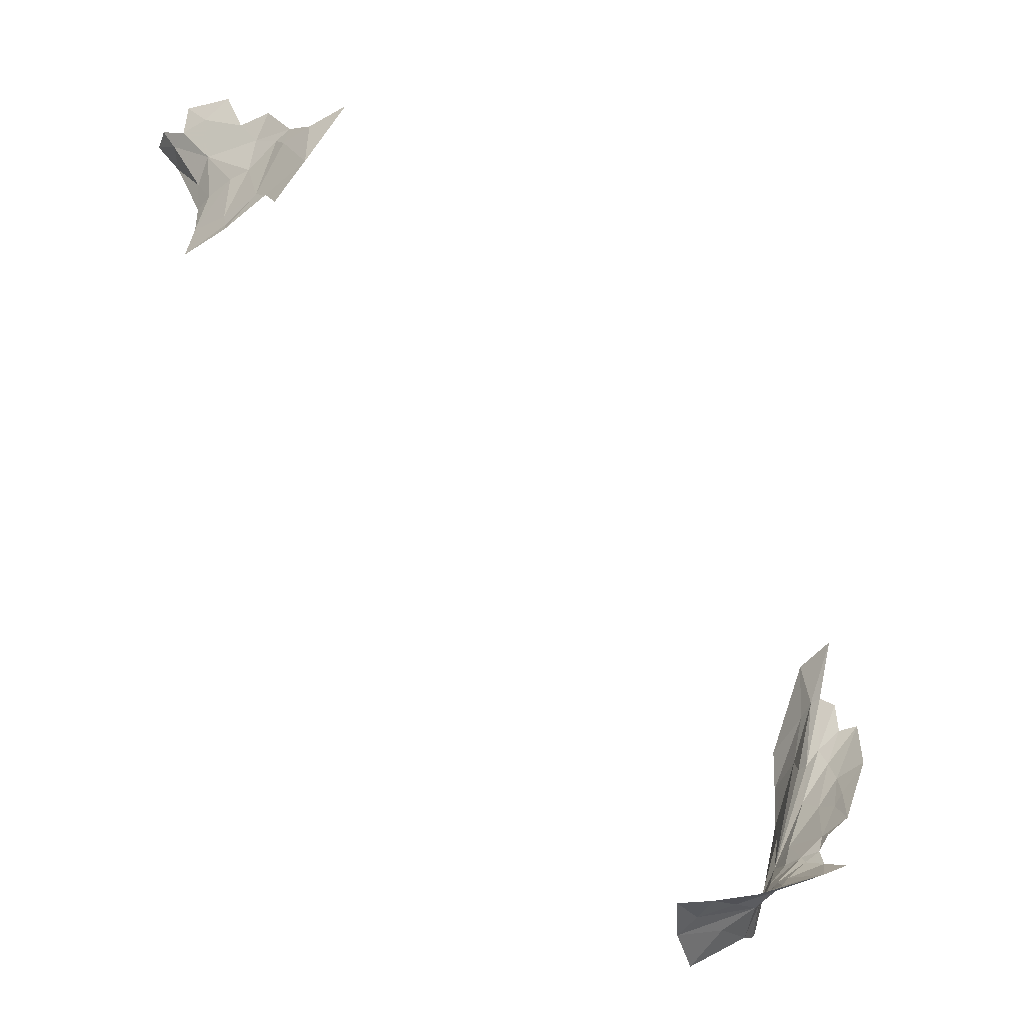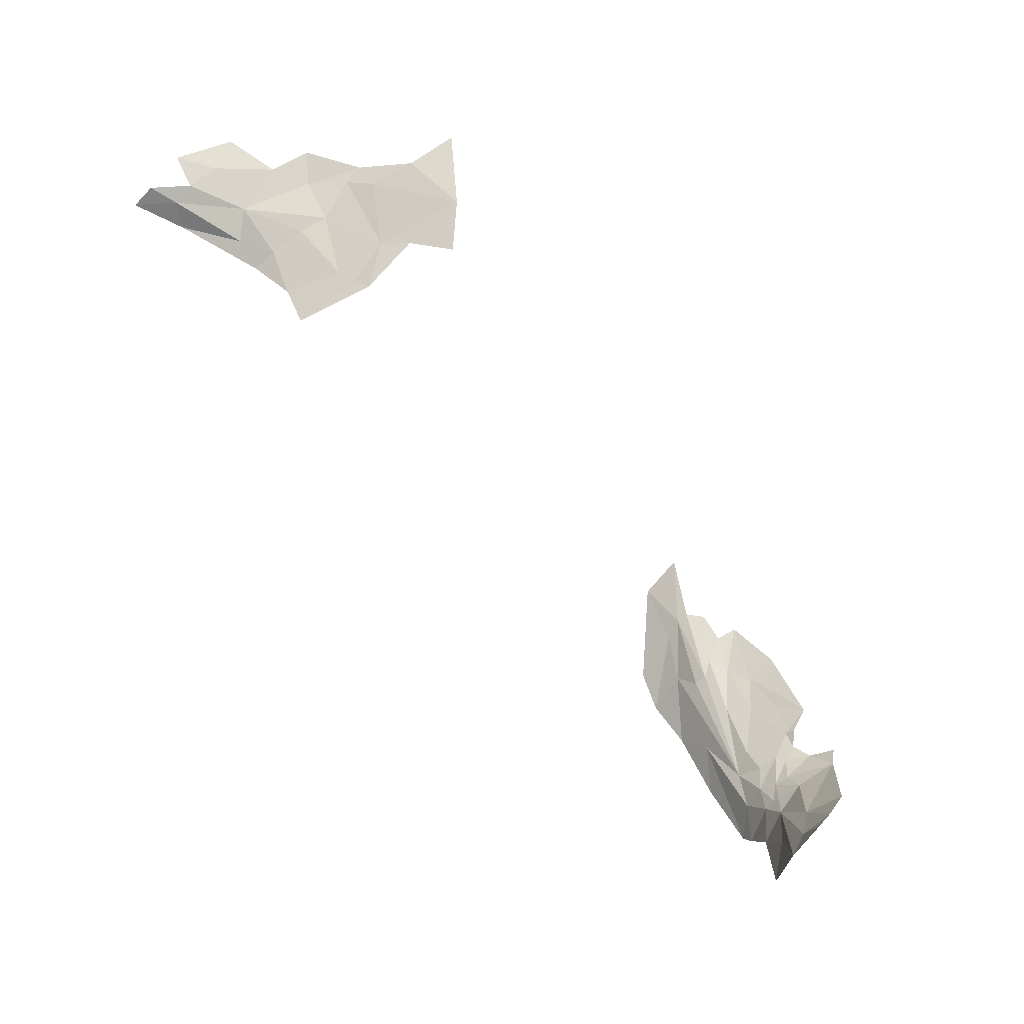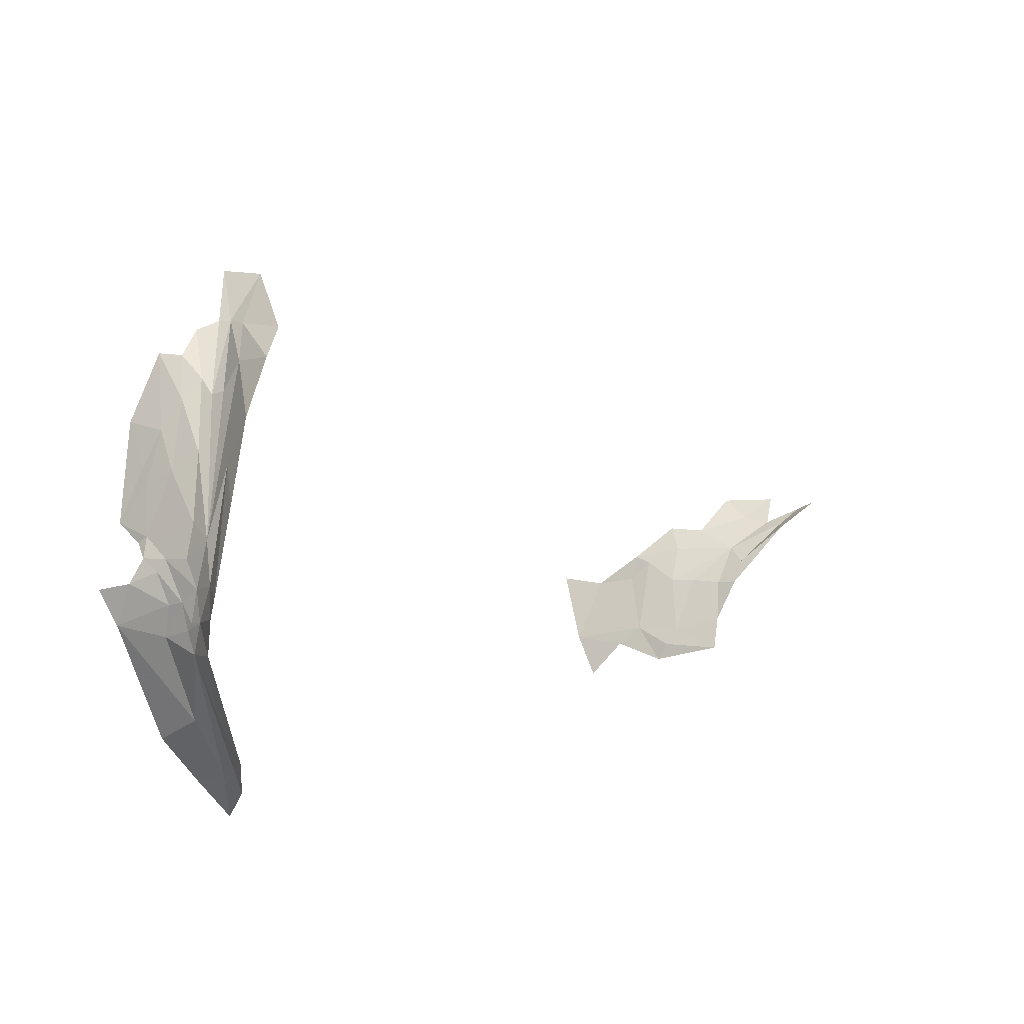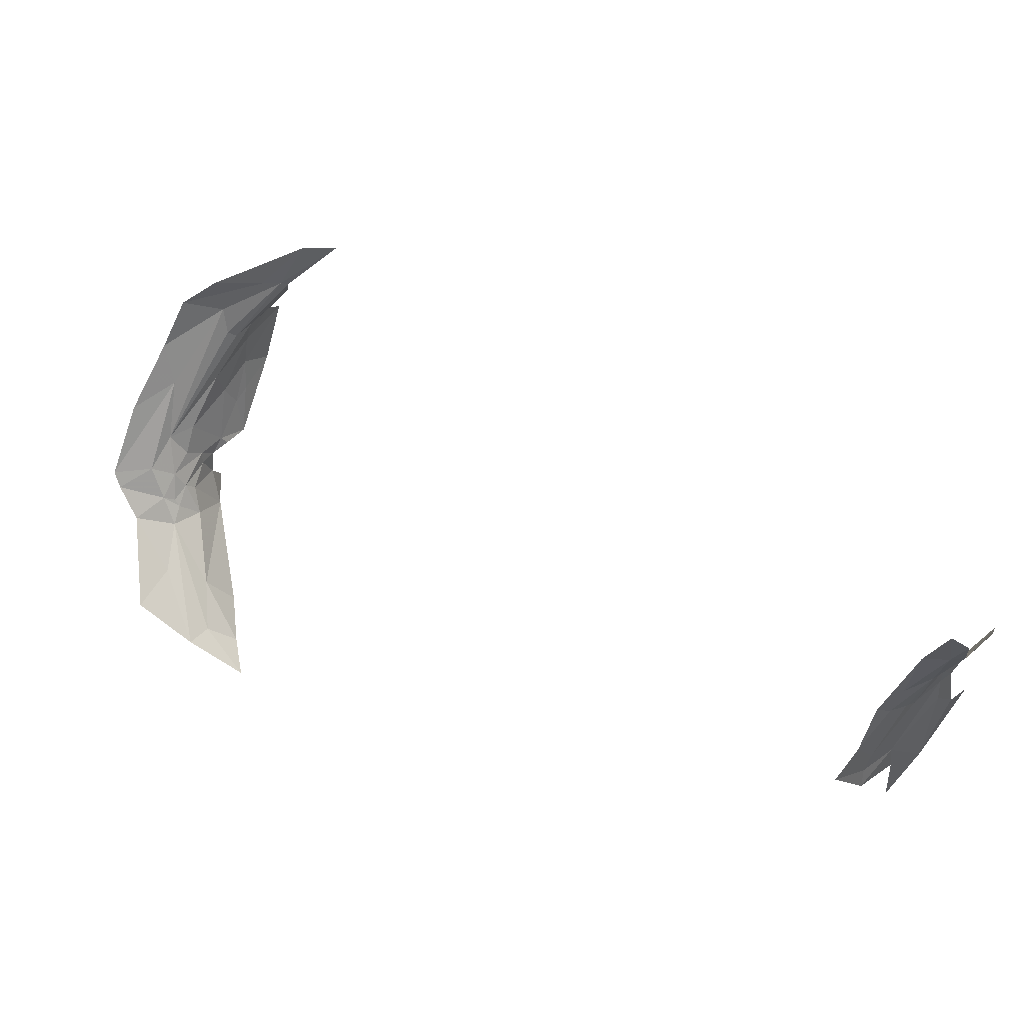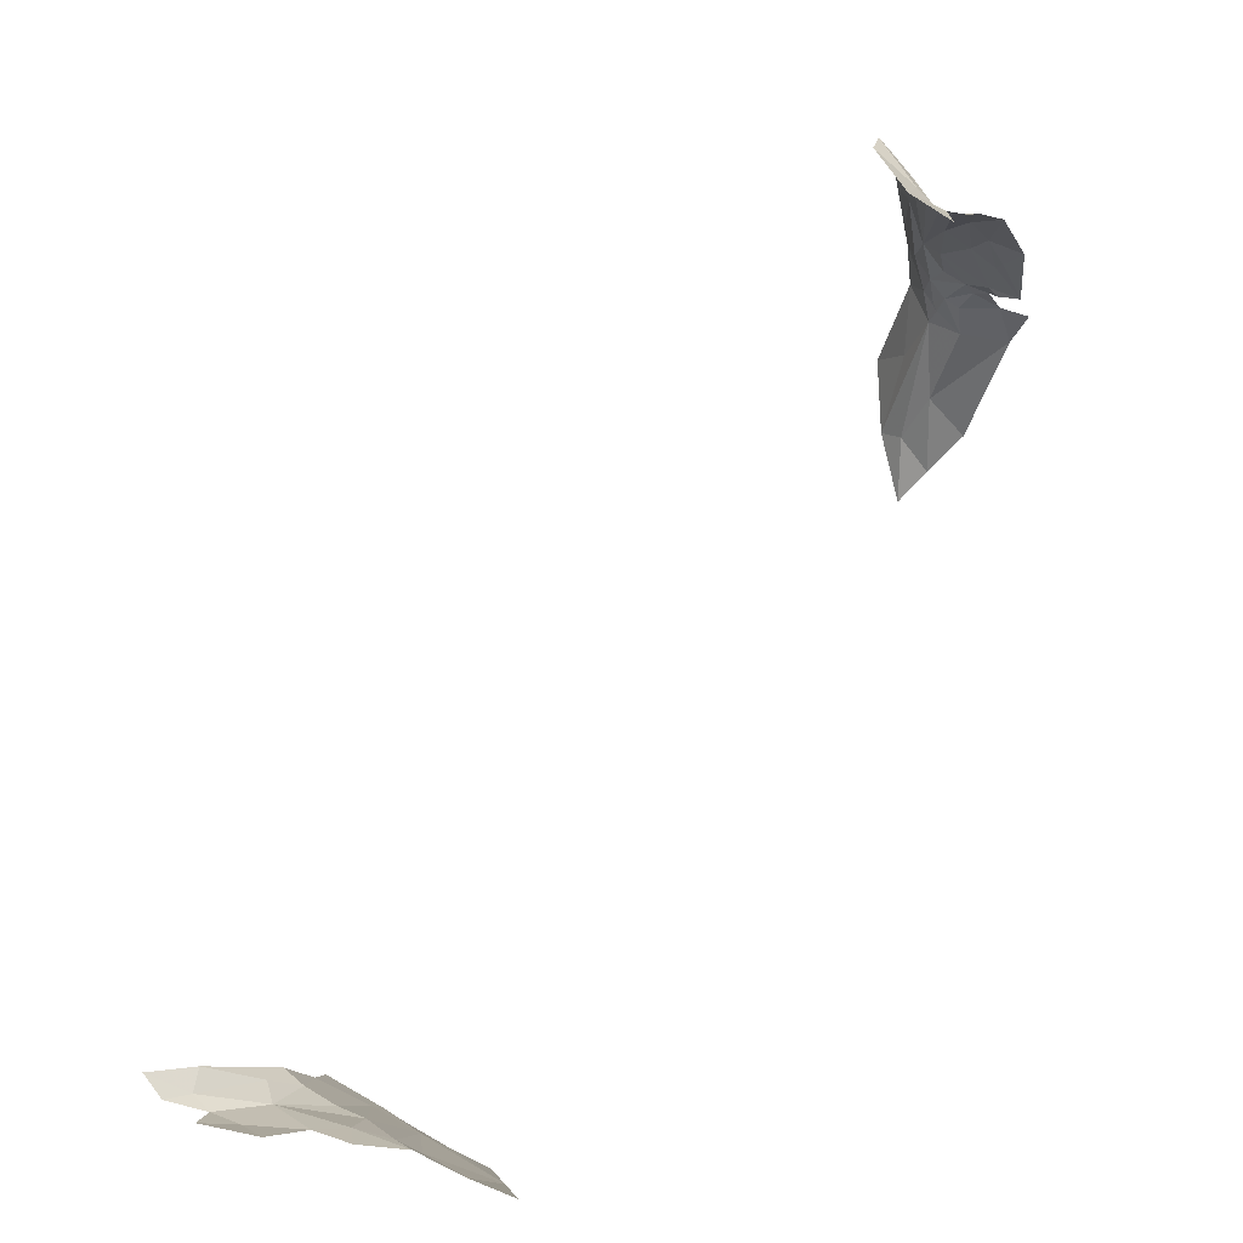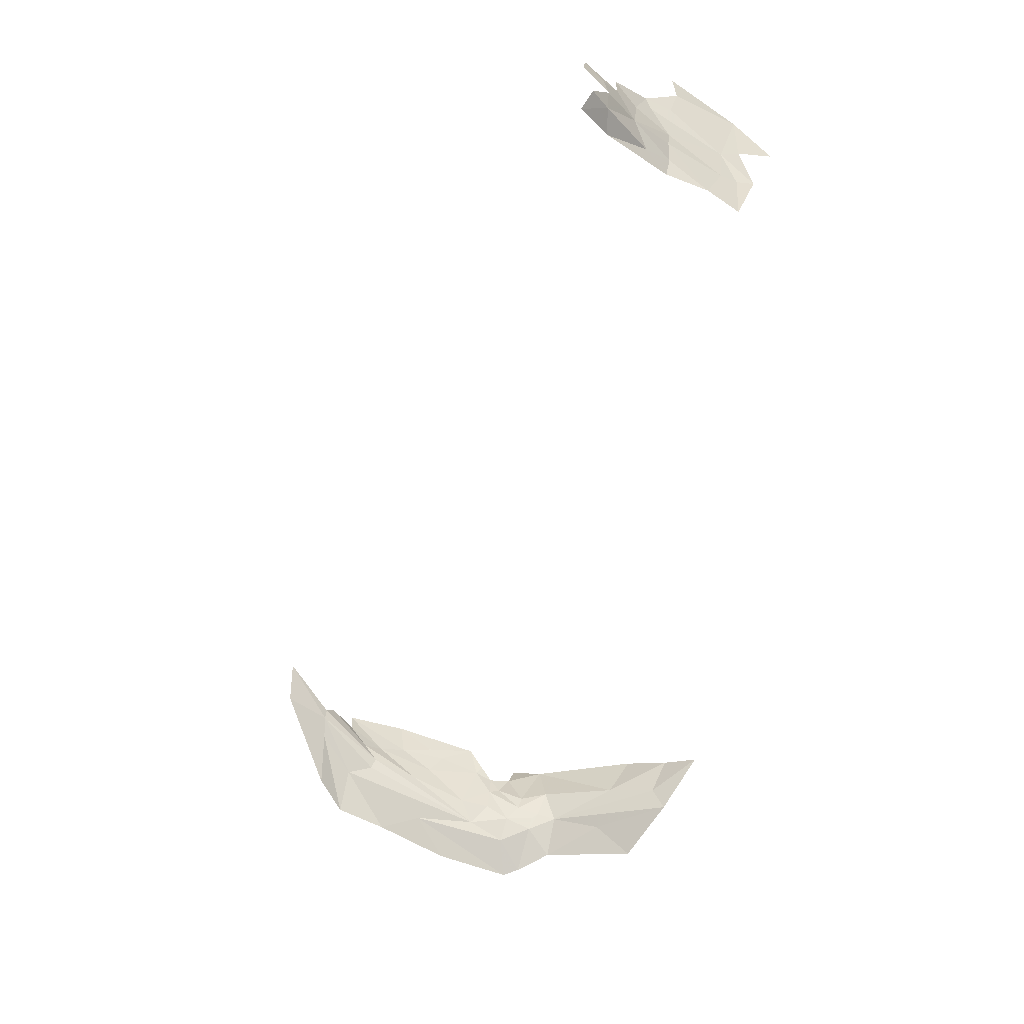
<metadata>
{"format":"obj","ext":"obj","renderer":"f3d","projection":"perspective","resolution":1024,"background":"white","views":[{"elev":16.8,"azim":-155.0,"up":"+Y"},{"elev":21.1,"azim":164.7,"up":"+Y"},{"elev":10.3,"azim":-4.8,"up":"+Z"},{"elev":7.1,"azim":89.3,"up":"+Z"},{"elev":51.8,"azim":177.2,"up":"+Z"},{"elev":1.7,"azim":90.0,"up":"+Y"}]}
</metadata>
<code>
v 2.508 4.695 -0.8685
v 2.549 4.772 -0.6115
v 2.502 4.75 -0.7752
v 2.468 4.754 -1.038
v 2.515 4.737 -1.17
v 2.503 4.647 -1.015
v 2.576 4.919 -0.3972
v 2.461 4.845 -1.214
v 2.289 4.872 -0.9938
v 2.381 4.918 -1.274
v 2.402 4.822 -1.011
v 4.027 6.732 -1.207
v 4.147 6.782 -1.137
v 4.182 6.741 -1.133
v 2.526 5.105 -0.3257
v 2.554 5.085 -0.3227
v 2.536 5.246 -0.221
v 2.512 4.949 -0.4773
v 2.394 4.964 -0.5596
v 2.389 5.066 -0.3953
v 2.321 5.022 -0.5488
v 2.477 4.758 -0.8878
v 2.483 4.726 -0.9576
v 2.321 4.853 -0.8935
v 2.411 4.81 -0.9345
v 3.867 6.787 -1.218
v 3.842 6.721 -1.302
v 3.945 6.817 -1.167
v 4.081 6.819 -1.128
v 2.523 4.854 -1.344
v 2.361 4.885 -0.7916
v 2.353 4.86 -0.8364
v 2.405 4.831 -0.8333
v 4.033 6.874 -1.084
v 2.593 4.75 -0.5007
v 2.64 4.811 -0.3757
v 3.744 6.828 -1.25
v 3.858 6.854 -1.166
v 3.779 6.796 -1.261
v 2.47 4.814 -0.7476
v 2.42 4.903 -0.6435
v 2.539 4.928 -0.4656
v 2.512 4.601 -0.9225
v 3.736 6.685 -1.444
v 3.56 6.787 -1.494
v 3.727 6.801 -1.314
v 2.623 5.153 -0.2208
v 2.583 5.032 -0.3227
v 2.666 4.904 -0.3196
v 2.251 4.87 -0.9096
v 2.568 4.663 -1.265
v 3.784 6.604 -1.524
v 3.677 6.695 -1.495
v 4.043 6.659 -1.234
v 3.972 6.641 -1.295
v 2.464 4.932 -1.386
v 2.361 4.932 -0.6802
v 4.17 6.678 -1.133
v 3.635 6.851 -1.337
v 2.566 4.808 -1.377
v 3.903 6.691 -1.297
v 3.942 6.517 -1.47
v 3.81 6.606 -1.478
v 3.839 6.619 -1.435
v 2.454 4.793 -0.8264
v 2.481 4.888 -0.5989
v 2.296 4.947 -0.7717
v 2.443 4.974 -0.4908
v 2.488 4.991 -0.444
v 2.474 5.099 -0.3451
v 2.442 5.042 -0.3971
v 2.385 4.832 -0.863
v 2.442 4.787 -0.9249
v 2.463 4.756 -0.9657
v 2.454 4.768 -0.9859
v 2.558 4.654 -0.6836
v 2.521 4.587 -0.8777
v 3.958 6.568 -1.392
v 4.167 6.84 -1.076
v 4.238 6.773 -1.096
v 4.276 6.725 -1.067
v 2.352 4.96 -0.6422
v 4.015 6.602 -1.285
v 2.532 4.952 -1.475
v 2.34 4.9 -0.8073
v 3.533 6.907 -1.331
v 3.595 6.697 -1.588
f 1 2 3
f 4 5 6
f 3 2 7
f 8 9 10
f 9 8 11
f 12 13 14
f 15 16 17
f 15 18 16
f 19 20 21
f 22 23 1
f 24 9 25
f 26 12 27
f 28 29 12
f 30 4 8
f 31 32 33
f 34 29 28
f 35 36 7
f 26 37 38
f 26 27 39
f 40 41 31
f 3 42 18
f 6 43 23
f 44 45 46
f 16 47 17
f 48 49 47
f 50 9 24
f 33 40 31
f 22 1 3
f 5 51 6
f 23 4 6
f 25 9 11
f 44 52 53
f 12 54 55
f 12 14 54
f 8 56 30
f 8 10 56
f 31 41 57
f 14 58 54
f 59 46 45
f 49 48 36
f 30 60 4
f 48 7 36
f 16 18 42
f 55 61 12
f 62 63 64
f 3 40 65
f 3 66 40
f 31 57 67
f 27 44 39
f 64 63 44
f 66 41 40
f 68 20 19
f 66 68 41
f 69 70 71
f 72 24 25
f 72 32 24
f 33 65 40
f 33 73 22
f 73 74 22
f 73 11 75
f 35 2 76
f 35 7 2
f 1 77 2
f 27 64 44
f 61 78 64
f 79 29 34
f 45 44 53
f 14 80 81
f 14 13 80
f 21 82 19
f 21 67 82
f 4 11 8
f 4 75 11
f 78 55 83
f 78 61 55
f 70 69 15
f 58 14 81
f 78 62 64
f 39 37 26
f 46 59 37
f 43 1 23
f 43 77 1
f 84 30 56
f 84 60 30
f 41 19 57
f 41 68 19
f 7 42 3
f 7 16 42
f 33 72 73
f 33 32 72
f 31 85 32
f 31 67 85
f 59 45 86
f 29 13 12
f 29 79 13
f 77 76 2
f 45 53 87
f 22 65 33
f 22 3 65
f 57 82 67
f 57 19 82
f 18 66 3
f 69 68 66
f 83 54 58
f 83 55 54
f 18 69 66
f 18 15 69
f 60 5 4
f 60 51 5
f 68 71 20
f 68 69 71
f 27 61 64
f 27 12 61
f 52 63 62
f 52 44 63
f 16 48 47
f 16 7 48
f 73 25 11
f 73 72 25
f 23 75 4
f 74 73 75
f 23 74 75
f 23 22 74
f 26 28 12
f 26 38 28
f 46 39 44
f 46 37 39

</code>
